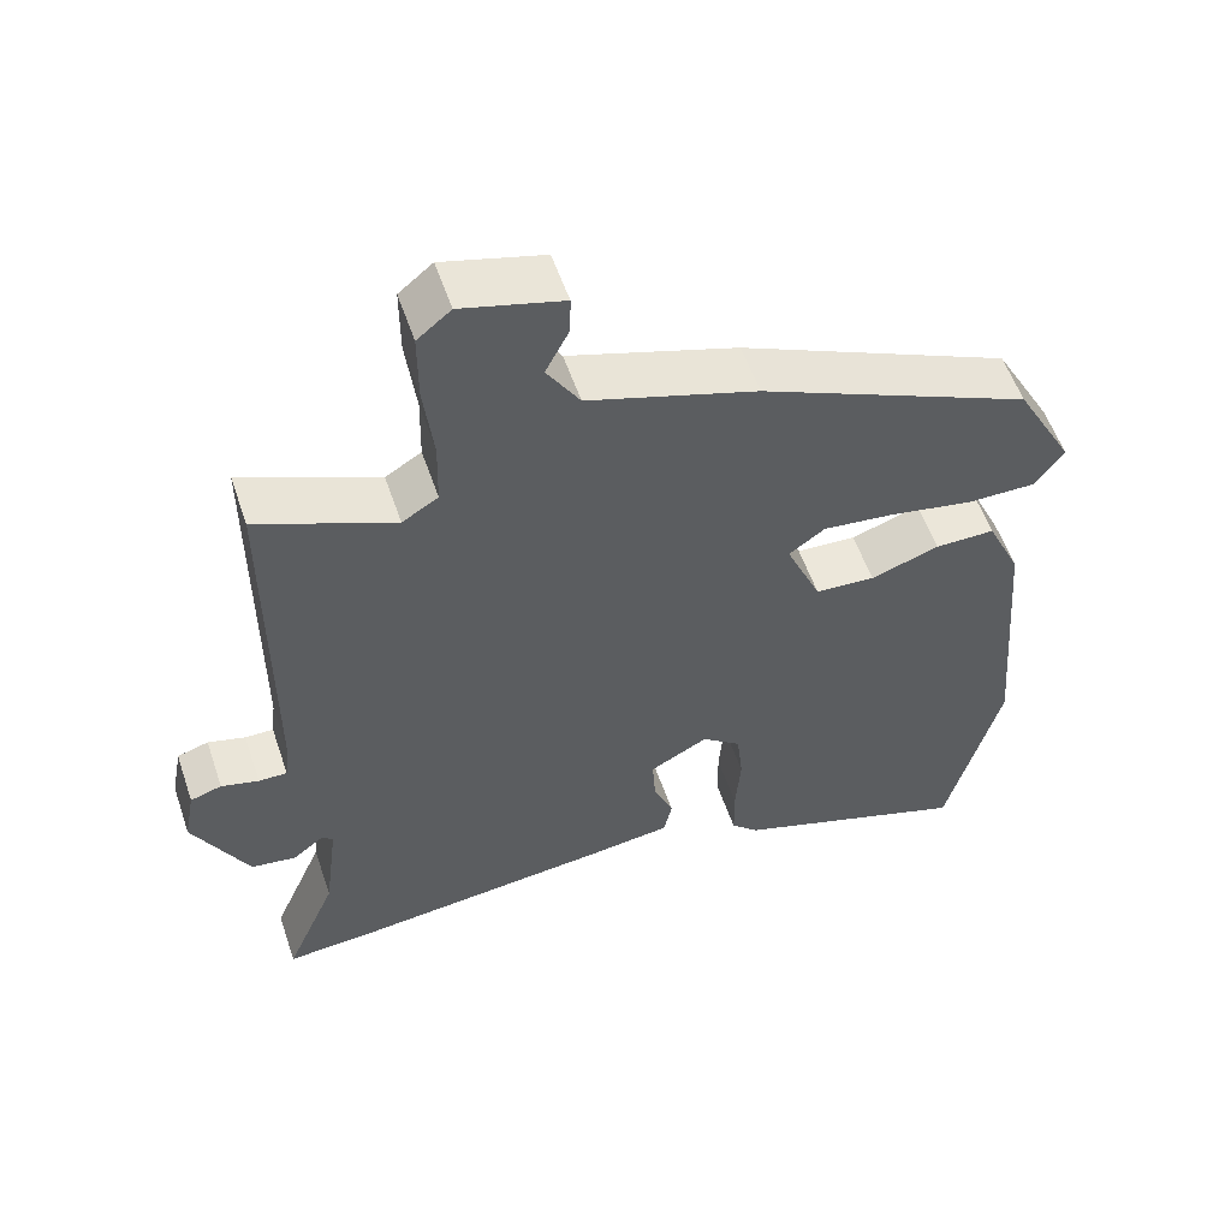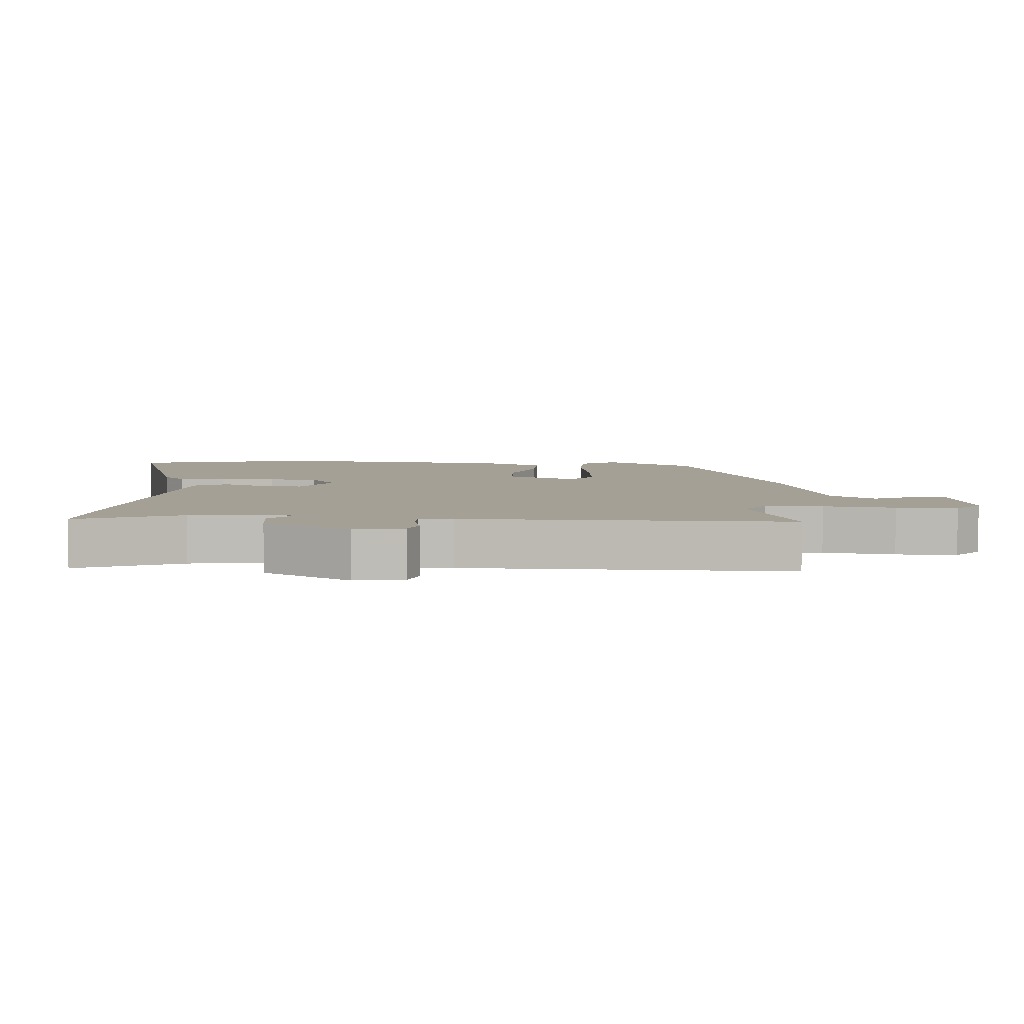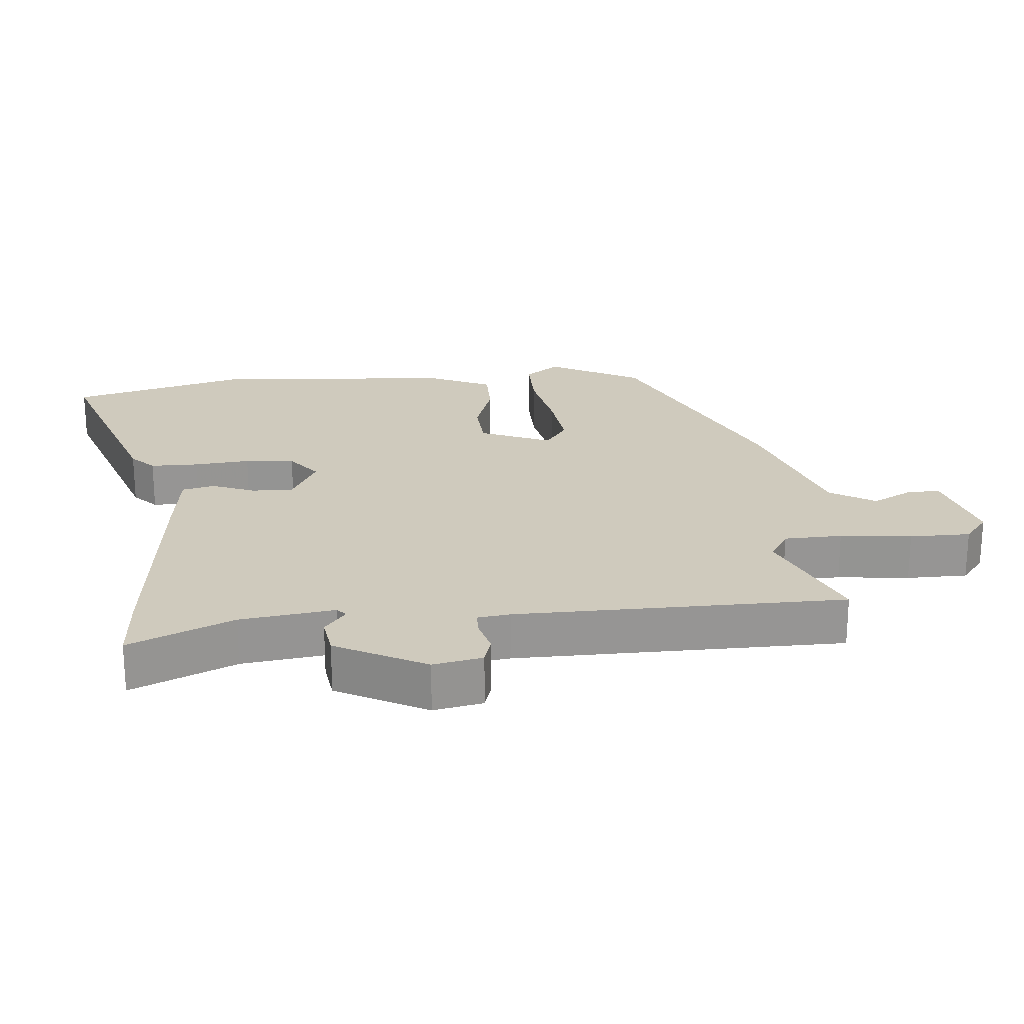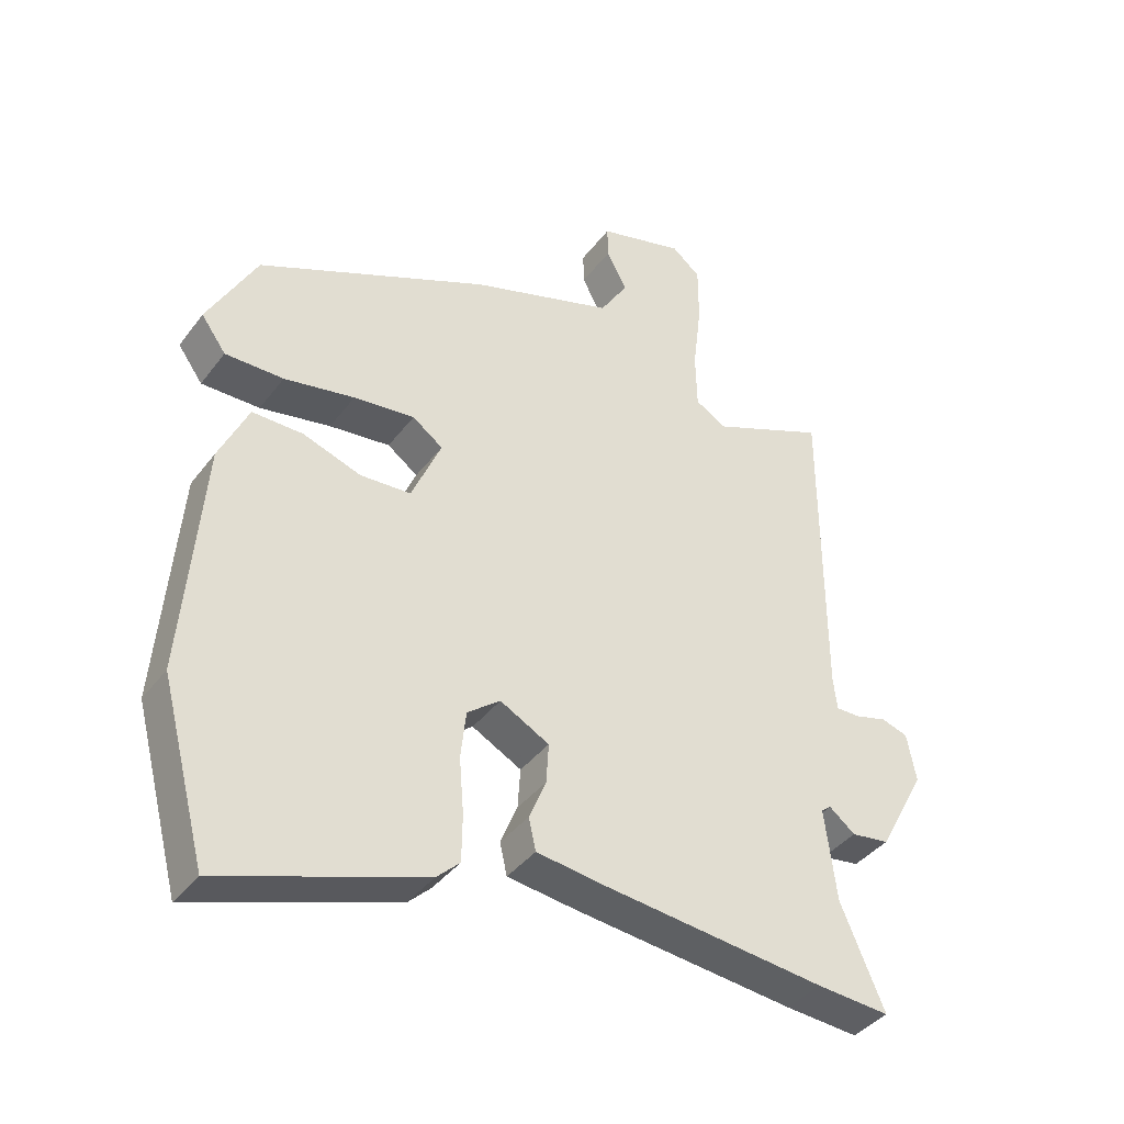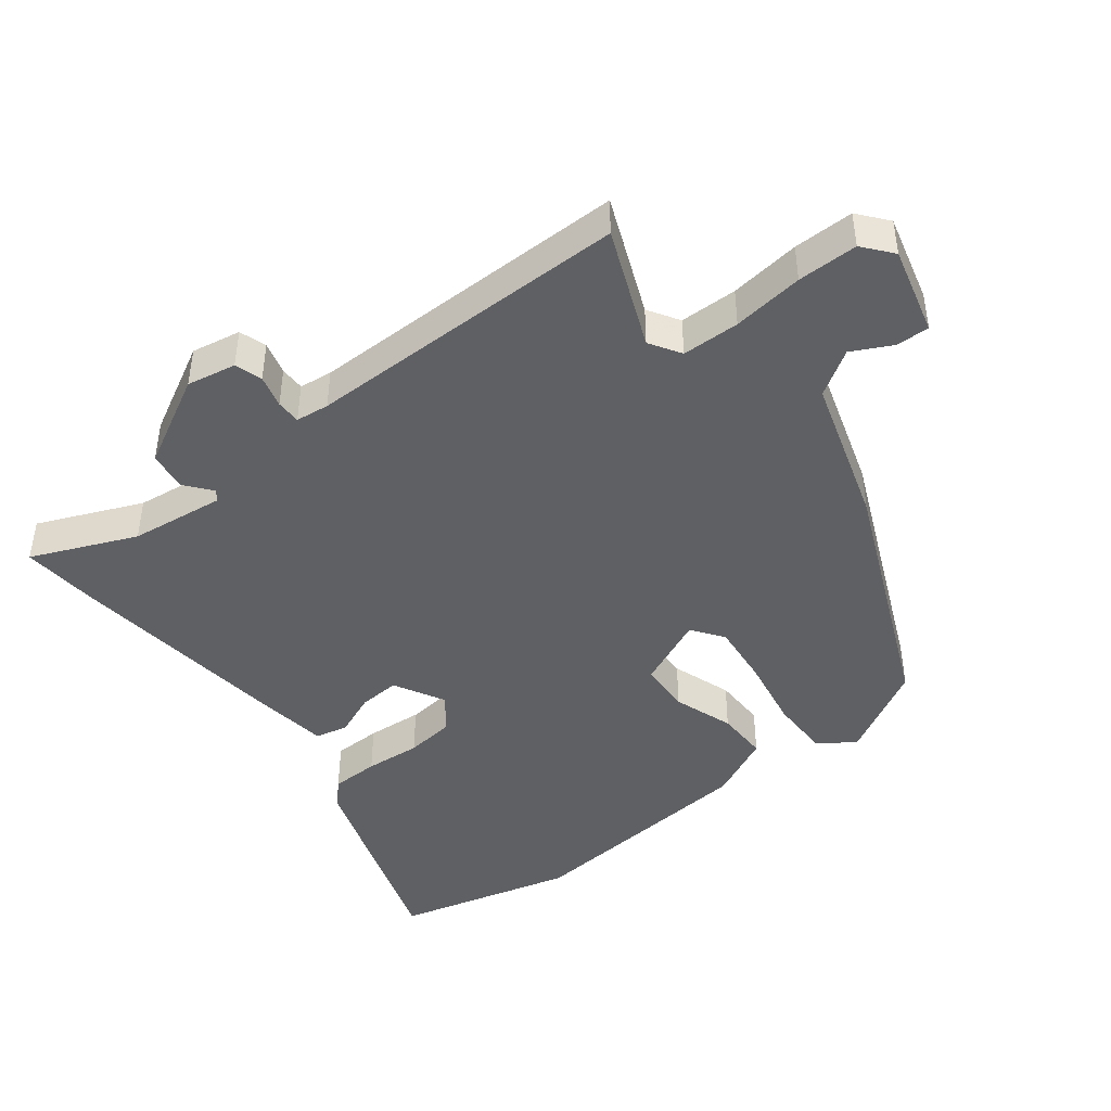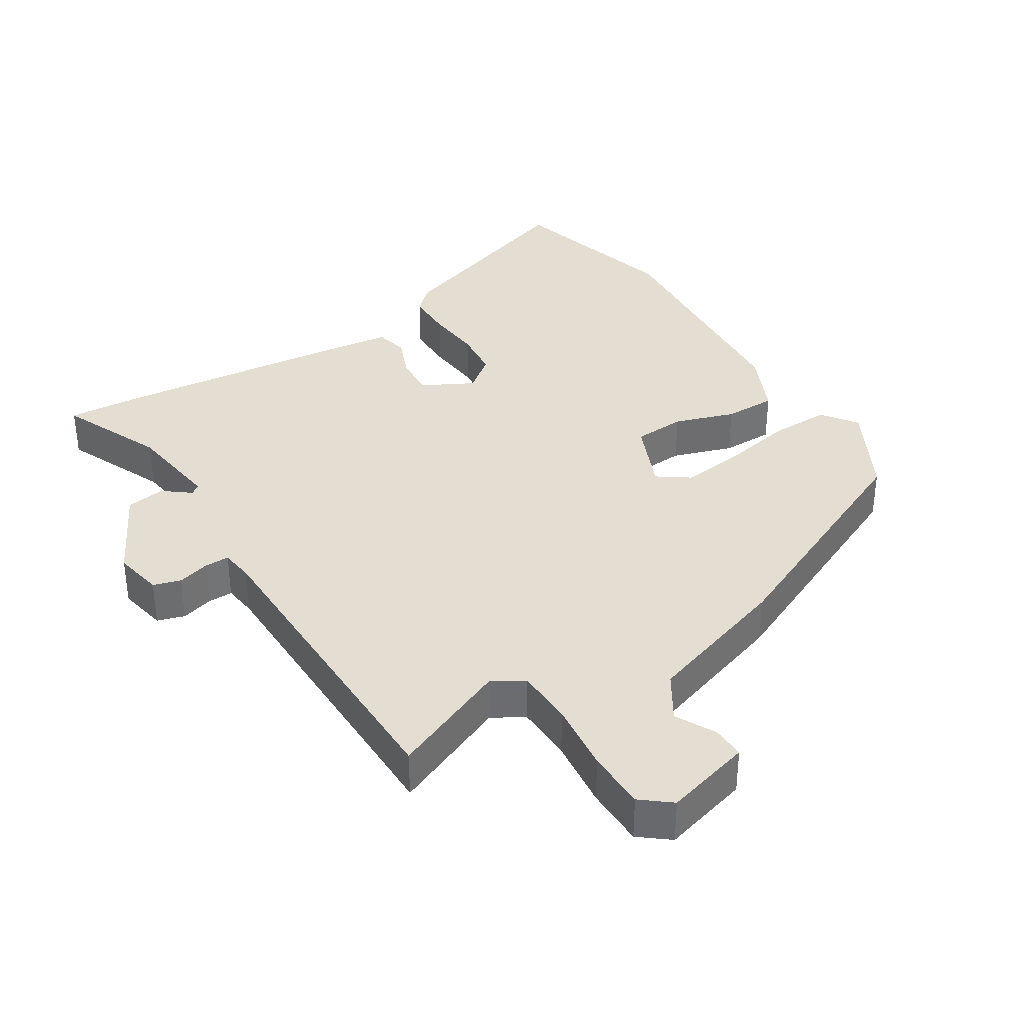
<metadata>
{"format":"obj","ext":"obj","renderer":"f3d","projection":"perspective","resolution":1024,"background":"white","views":[{"elev":55.6,"azim":-18.7,"up":"+Z"},{"elev":5.7,"azim":-85.4,"up":"+Y"},{"elev":22.9,"azim":-95.7,"up":"+Y"},{"elev":-39.1,"azim":147.0,"up":"+Z"},{"elev":-44.6,"azim":-52.1,"up":"+Y"},{"elev":36.3,"azim":-32.6,"up":"+Y"}]}
</metadata>
<code>
v -0.443 0.07 -0.495
v -0.556 0.07 -0.504
v -0.489 0.07 -0.348
v -0.471 0.07 -0.206
v -0.486 0.07 -0.194
v -0.526 0.07 -0.226
v -0.585 0.07 -0.218
v -0.657 0.07 -0.084
v -0.643 0.07 -0.01
v -0.602 0.07 0.003
v -0.553 0.07 -0.01
v -0.516 0.07 -0.01
v -0.51 0.07 0.04
v -0.509 0.07 0.53
v -0.331 0.07 0.456
v -0.284 0.07 0.485
v -0.282 0.07 0.572
v -0.295 0.07 0.679
v -0.295 0.07 0.77
v -0.251 0.07 0.806
v -0.119 0.07 0.771
v -0.12 0.07 0.721
v -0.151 0.07 0.661
v -0.108 0.07 0.593
v 0.113 0.07 0.523
v 0.47 0.07 0.365
v 0.546 0.07 0.227
v 0.508 0.07 0.174
v 0.418 0.07 0.174
v 0.309 0.07 0.194
v 0.215 0.07 0.204
v 0.168 0.07 0.17
v 0.214 0.07 0.064
v 0.292 0.07 0.06
v 0.382 0.07 0.091
v 0.46 0.07 0.092
v 0.505 0.07 -0.004
v 0.535 0.07 -0.366
v 0.465 0.07 -0.633
v 0.153 0.07 -0.529
v 0.117 0.07 -0.495
v 0.116 0.07 -0.423
v 0.123 0.07 -0.339
v 0.115 0.07 -0.265
v 0.064 0.07 -0.226
v -0.012 0.07 -0.267
v -0.008 0.07 -0.329
v 0.018 0.07 -0.392
v 0.007 0.07 -0.441
v -0.102 0.07 -0.456
v -0.443 0 -0.495
v -0.556 0 -0.504
v -0.489 0 -0.348
v -0.471 0 -0.206
v -0.486 0 -0.194
v -0.526 0 -0.226
v -0.585 0 -0.218
v -0.657 0 -0.084
v -0.643 0 -0.01
v -0.602 0 0.003
v -0.553 0 -0.01
v -0.516 0 -0.01
v -0.51 0 0.04
v -0.509 0 0.53
v -0.331 0 0.456
v -0.284 0 0.485
v -0.282 0 0.572
v -0.295 0 0.679
v -0.295 0 0.77
v -0.251 0 0.806
v -0.119 0 0.771
v -0.12 0 0.721
v -0.151 0 0.661
v -0.108 0 0.593
v 0.113 0 0.523
v 0.47 0 0.365
v 0.546 0 0.227
v 0.508 0 0.174
v 0.418 0 0.174
v 0.309 0 0.194
v 0.215 0 0.204
v 0.168 0 0.17
v 0.214 0 0.064
v 0.292 0 0.06
v 0.382 0 0.091
v 0.46 0 0.092
v 0.505 0 -0.004
v 0.535 0 -0.366
v 0.465 0 -0.633
v 0.153 0 -0.529
v 0.117 0 -0.495
v 0.116 0 -0.423
v 0.123 0 -0.339
v 0.115 0 -0.265
v 0.064 0 -0.226
v -0.012 0 -0.267
v -0.008 0 -0.329
v 0.018 0 -0.392
v 0.007 0 -0.441
v -0.102 0 -0.456
f 1 2 3
f 50 1 3
f 49 50 3
f 48 49 3
f 47 48 3
f 46 47 3 4
f 45 46 4 5
f 41 42 43
f 40 41 43
f 39 40 43
f 38 39 43
f 37 38 43
f 36 37 43
f 35 36 43
f 34 35 43
f 33 34 43 44
f 32 33 44 45
f 28 29 30
f 27 28 30
f 26 27 30
f 25 26 30
f 24 25 30
f 24 30 31
f 21 22 23
f 20 21 23
f 19 20 23
f 18 19 23
f 17 18 23
f 16 17 23 24
f 24 31 32
f 16 24 32
f 15 16 32
f 9 10 11
f 8 9 11
f 7 8 11
f 6 7 11
f 5 6 11
f 5 11 12
f 32 45 5
f 15 32 5
f 14 15 5
f 13 14 5
f 5 12 13
f 53 52 51
f 53 51 100
f 53 100 99
f 53 99 98
f 53 98 97
f 54 53 97 96
f 55 54 96 95
f 93 92 91
f 93 91 90
f 93 90 89
f 93 89 88
f 93 88 87
f 93 87 86
f 93 86 85
f 93 85 84
f 94 93 84 83
f 95 94 83 82
f 80 79 78
f 80 78 77
f 80 77 76
f 80 76 75
f 80 75 74
f 81 80 74
f 73 72 71
f 73 71 70
f 73 70 69
f 73 69 68
f 73 68 67
f 74 73 67 66
f 82 81 74
f 82 74 66
f 82 66 65
f 61 60 59
f 61 59 58
f 61 58 57
f 61 57 56
f 61 56 55
f 62 61 55
f 55 95 82
f 55 82 65
f 55 65 64
f 55 64 63
f 63 62 55
f 1 51 52 2
f 2 52 53 3
f 3 53 54 4
f 4 54 55 5
f 5 55 56 6
f 6 56 57 7
f 7 57 58 8
f 8 58 59 9
f 9 59 60 10
f 10 60 61 11
f 11 61 62 12
f 12 62 63 13
f 13 63 64 14
f 14 64 65 15
f 15 65 66 16
f 16 66 67 17
f 17 67 68 18
f 18 68 69 19
f 19 69 70 20
f 20 70 71 21
f 21 71 72 22
f 22 72 73 23
f 23 73 74 24
f 24 74 75 25
f 25 75 76 26
f 26 76 77 27
f 27 77 78 28
f 28 78 79 29
f 29 79 80 30
f 30 80 81 31
f 31 81 82 32
f 32 82 83 33
f 33 83 84 34
f 34 84 85 35
f 35 85 86 36
f 36 86 87 37
f 37 87 88 38
f 38 88 89 39
f 39 89 90 40
f 40 90 91 41
f 41 91 92 42
f 42 92 93 43
f 43 93 94 44
f 44 94 95 45
f 45 95 96 46
f 46 96 97 47
f 47 97 98 48
f 48 98 99 49
f 49 99 100 50
f 50 100 51 1

</code>
